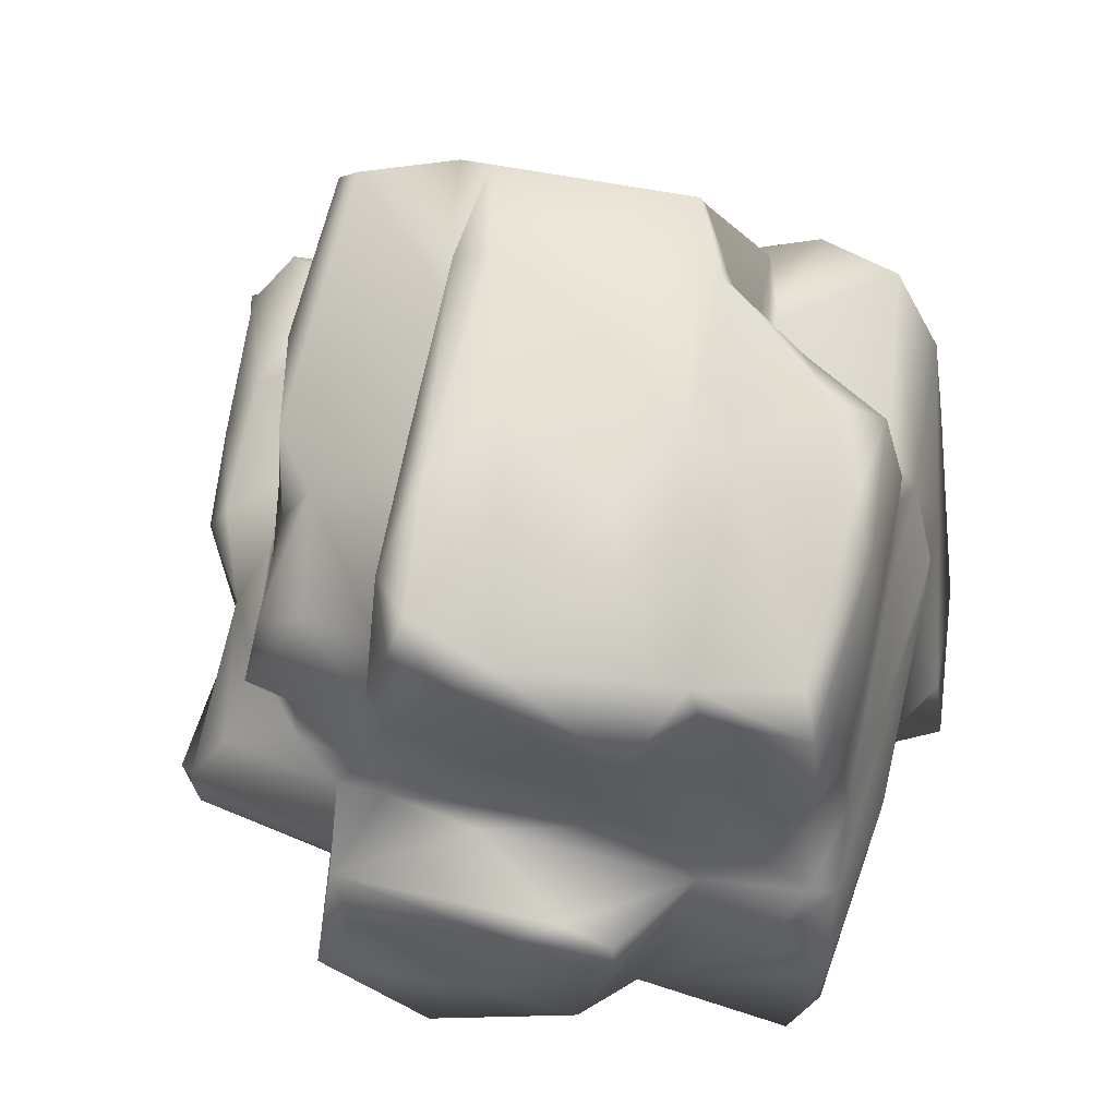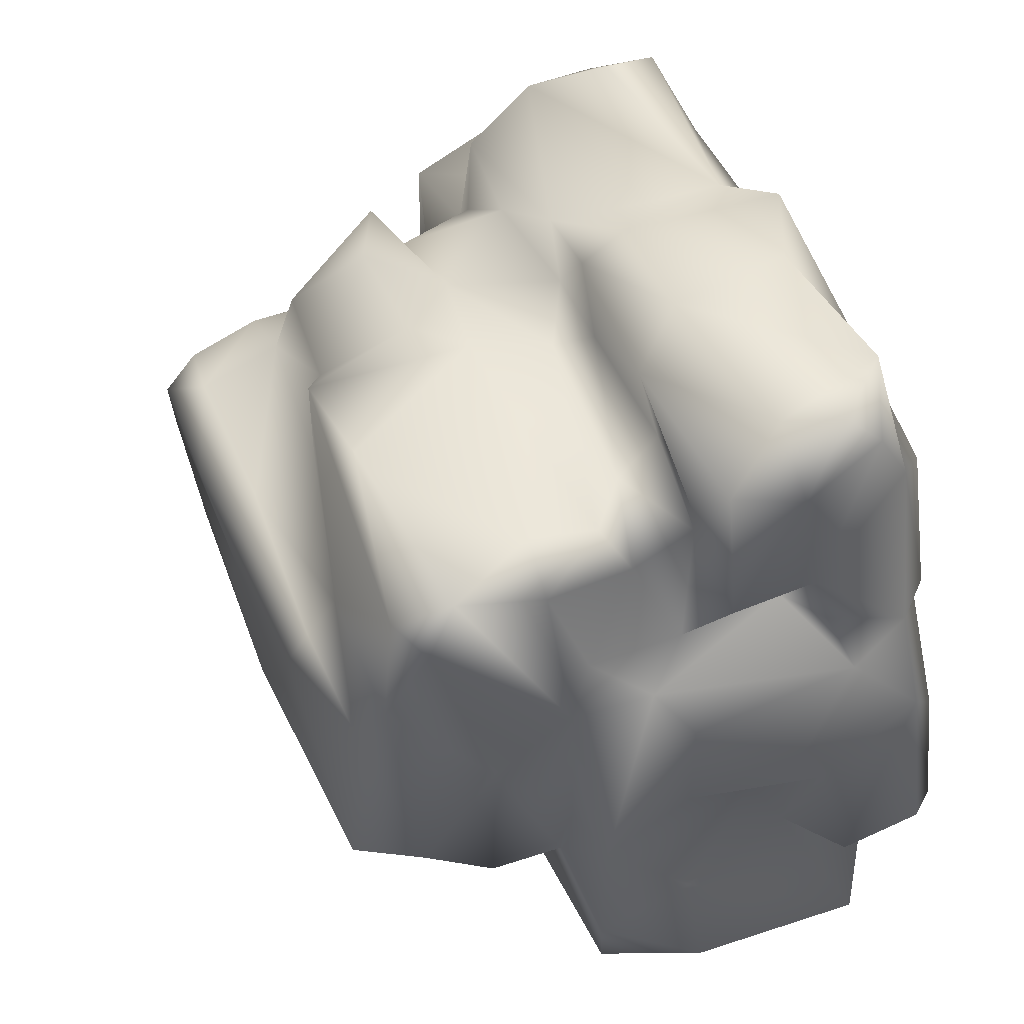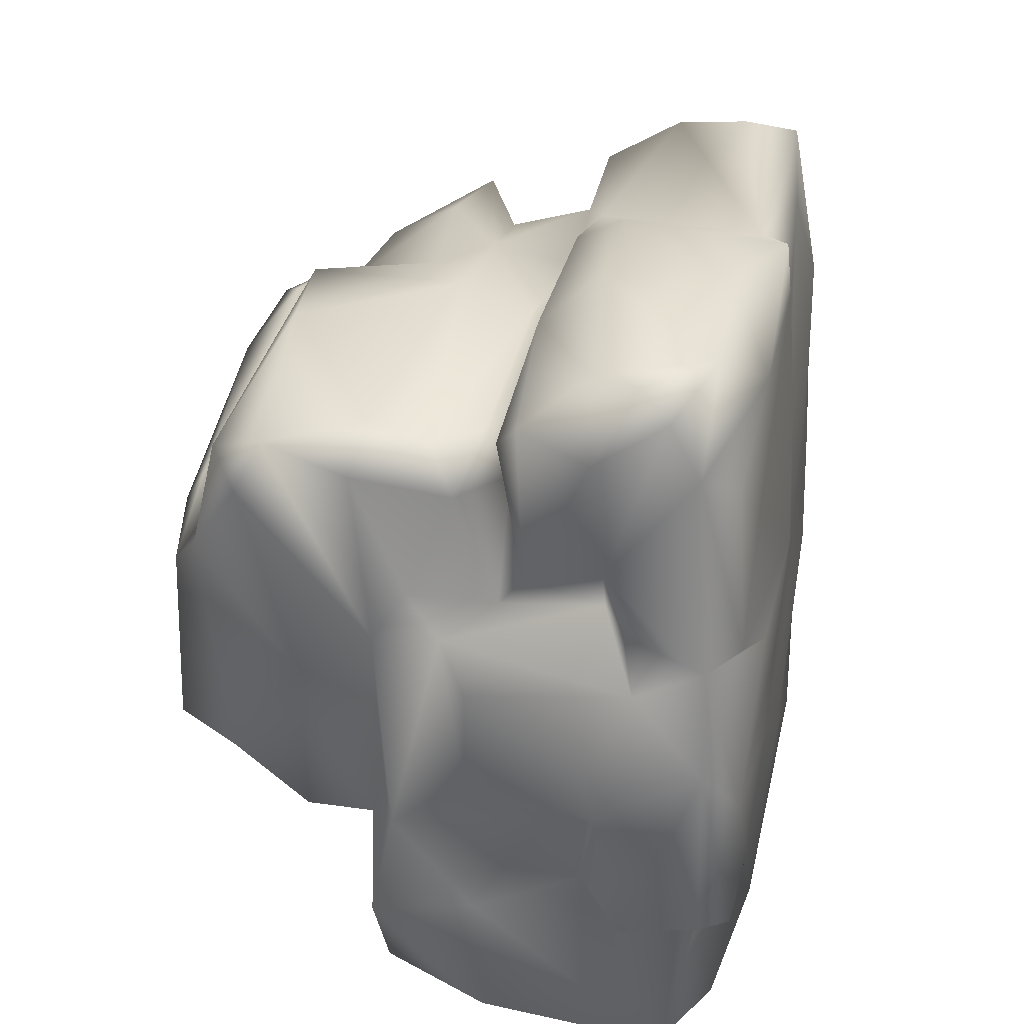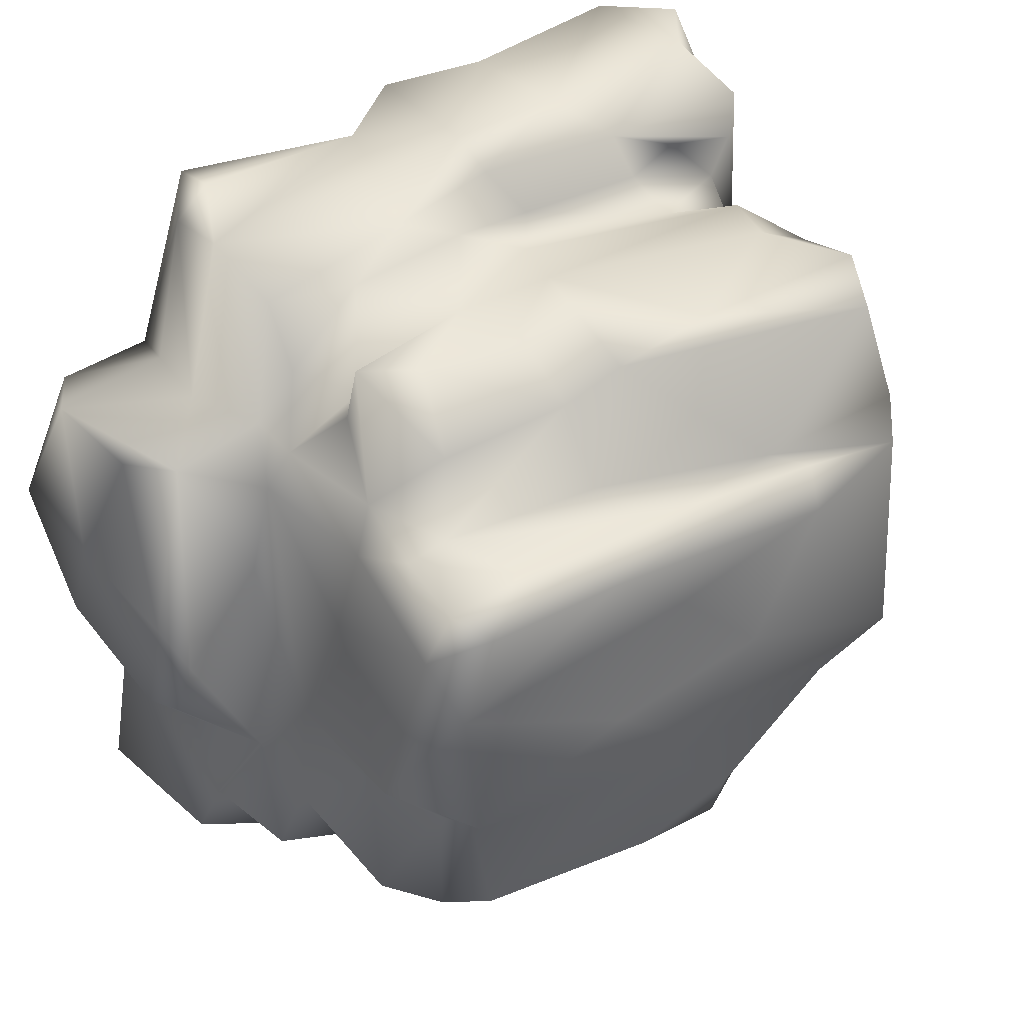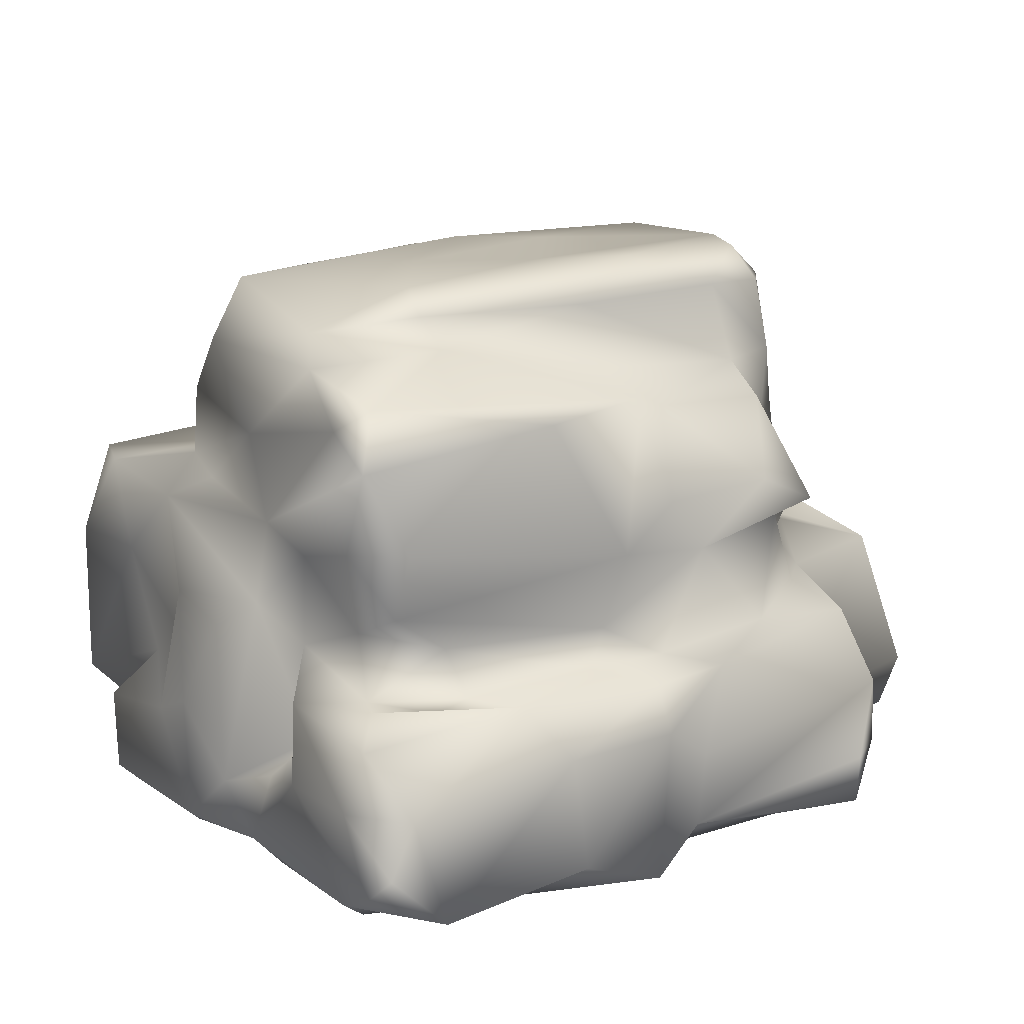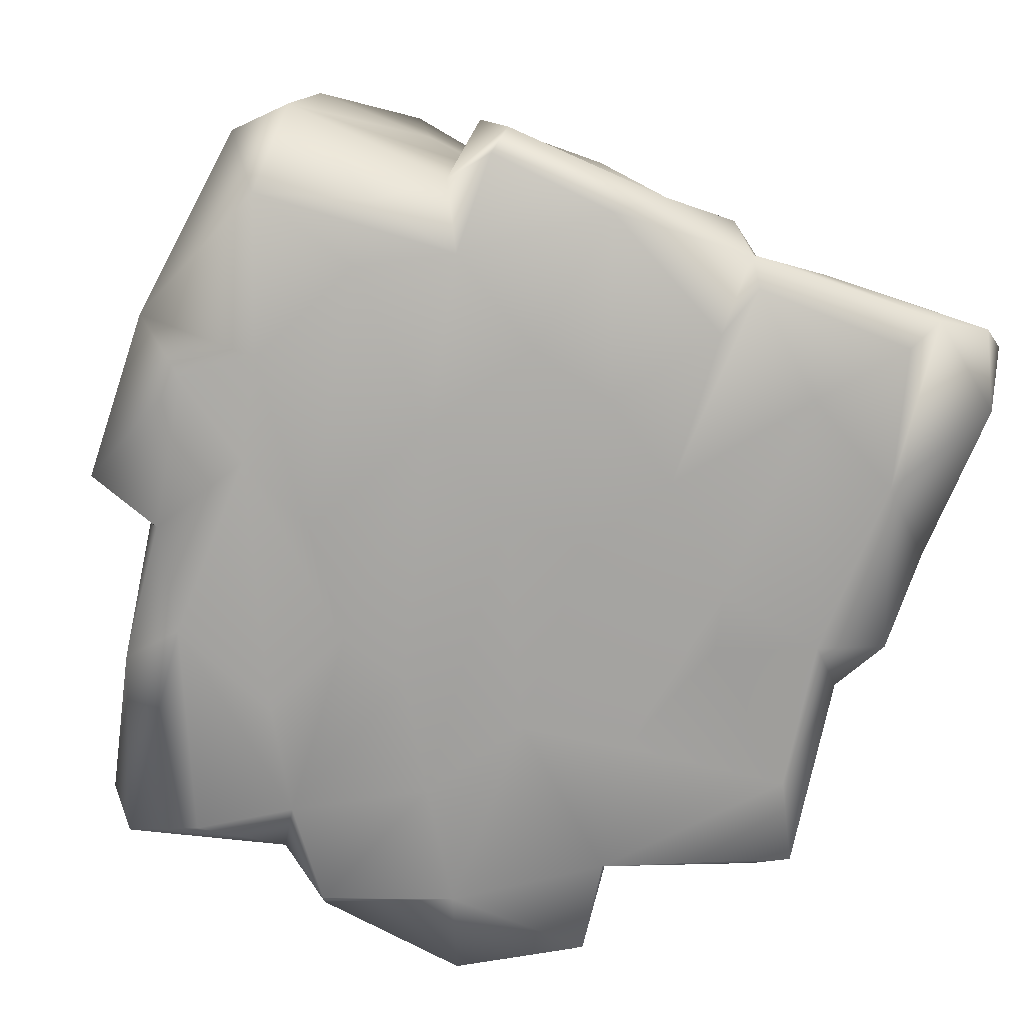
<metadata>
{"format":"obj","ext":"obj","renderer":"f3d","projection":"perspective","resolution":1024,"background":"white","views":[{"elev":65.9,"azim":102.0,"up":"+Y"},{"elev":51.6,"azim":-111.7,"up":"+Z"},{"elev":39.6,"azim":-78.1,"up":"+Z"},{"elev":31.9,"azim":146.5,"up":"+Z"},{"elev":19.3,"azim":-25.5,"up":"+Y"},{"elev":-76.1,"azim":-103.7,"up":"+Y"}]}
</metadata>
<code>
v  -30.5 -17.81 -24.39
v  -27.56 -16.99 -28.06
v  -23.98 -20.93 -25.36
v  -30.66 -4.455 -23.09
v  -29.86 4.025 -15.27
v  -28.46 3.255 -21.76
v  -29.24 -3.399 -13.99
v  -28.04 -18.85 -11.93
v  -30.96 -22.49 -9.26
v  -32.88 -20.42 -8.497
v  -28.63 -11.21 -9.765
v  -32.44 -14.81 -10.52
v  -27.77 2.86 -7.836
v  -28.91 -22.33 0.2032
v  -30.59 -19.84 3.911
v  -31.27 -12.47 -0.925
v  -27.74 -8.67 -5.125
v  -29.08 -2.912 -1.48
v  -26.37 -0.6909 9.365
v  -27.99 -19.28 11.16
v  -29.63 -14.66 9.73
v  -29.99 -11.35 1.036
v  -28.82 -2.95 6.765
v  -26.88 -13.52 12.69
v  -14.41 -9.55 -28.79
v  -13.31 -20.66 -31.46
v  -20.74 -22.97 -16.98
v  -12.37 -21.7 -22.6
v  -23.38 -22.71 -10.01
v  -25.33 -19.57 -16.79
v  -27.23 -4.549 -26.01
v  -12.25 -0.32 -26.09
v  -23.59 10.44 -11.79
v  -21.26 5.133 -13.24
v  -24.36 5.192 -10.76
v  -23.79 15.84 -6.489
v  -14.21 14.43 -12.01
v  -17.88 -22.97 -2.8
v  -23.92 10.33 1.917
v  -24.37 4.321 -6.419
v  -24.42 4.668 6.723
v  -21.27 20.63 -6.32
v  -21.41 19.77 9.151
v  -15.26 20.4 -9.056
v  -17.61 17.44 -9.193
v  -15.6 -22.89 3.309
v  -22.19 -22.62 10.03
v  -25.94 -21.49 12.01
v  -22.59 2.608 9.7
v  -22.54 17.83 11.85
v  -22.8 14.56 17.13
v  -26.03 -6.471 15.74
v  -23.15 -11.63 11.81
v  -27.04 -12.05 17.77
v  -26.42 -18.07 26.2
v  -23.14 -4.18 10.62
v  -21.69 -0.7154 18.24
v  -22.38 -4.816 21.43
v  -22.37 12.5 21.46
v  -23.15 6.194 20.01
v  -11.1 17.54 10.25
v  -20.76 16.45 19.31
v  -18.89 -21.29 18.13
v  -24.13 -20.4 24.09
v  -26.25 -10.89 26.17
v  -26.36 -15.84 30.31
v  -15.9 -1.992 20.86
v  -15.04 -5.299 22.97
v  -18.44 -4.963 25
v  -23.37 -4.11 24.8
v  -12.62 -4.755 27.16
v  -25.14 -5.812 27.46
v  -22.8 -10.24 30.83
v  -18.97 5.917 21.65
v  -20.21 1.311 21.79
v  -9.54 -8.659 29.46
v  -20.73 -18.2 31.76
v  -25.04 -13.78 31.97
v  -9.431 -20.99 -27.63
v  -9.075 -5.918 -26.96
v  -10.47 7.715 -20.08
v  -7.463 5.215 -24.69
v  -12.25 4.058 -23.39
v  -15.26 5.481 -13.44
v  -10.77 -23.3 -8.997
v  -12.12 16.96 -15.85
v  -8.11 18.25 -18.41
v  -8.515 16.43 -22.44
v  -7.117 10.79 -24.45
v  -1.533 21.41 -9.06
v  -1.535 19.66 -12.46
v  -5.201 -22.85 -1.953
v  -7.837 21.26 -2.829
v  -4.332 -22.6 4.203
v  -10.67 -22.9 9.279
v  -12.68 21.87 7.227
v  -12.97 20.28 10.12
v  -3.026 -21.79 15.37
v  -0.433 -20.74 23.51
v  -13.67 -20.73 25.52
v  -1.693 -20.36 28.49
v  -3.018 -2.455 21.11
v  -4.737 -4.951 22.73
v  -1.245 3.274 21.59
v  -7.387 14.21 21.41
v  -8.593 -17.37 29.93
v  -0.5624 -20.69 -32.53
v  2.182 -20.53 -27.01
v  -0.9674 -12.34 -31.11
v  -5.547 -6.781 -28.55
v  9.383 -21.69 -23.75
v  -4.772 -22.68 -21.69
v  3.139 -14.33 -28.13
v  -7.039 -1.932 -28.23
v  -2.061 0.1011 -25.39
v  6.179 8.699 -24.53
v  1.601 15.18 -23.2
v  -0.2905 18.21 -21.08
v  6.878 -22.52 -11.47
v  8.789 -22.7 -6.399
v  -0.9744 -23.26 -15.85
v  4.604 21.59 -5.042
v  5.755 22.62 7.846
v  -0.3039 22.08 3.764
v  2.273 14.53 10.37
v  0.5487 19.77 10.01
v  0.5694 14.93 19.97
v  1.43 -21.06 15.93
v  1.378 -4.799 22.51
v  -1.014 -8.599 28.5
v  -1.305 -5.299 26.78
v  5.98 2.311 20.41
v  2.855 -17.91 26.16
v  12.48 -21.18 -27.15
v  7.349 -1.929 -26.62
v  11.09 -7.824 -28.15
v  19.93 -4.998 -25.65
v  15.13 0.2022 -25.19
v  14.48 6.28 -24.03
v  13.78 18.22 -20.25
v  13.79 -21.57 -15.68
v  16.33 20.63 -10.54
v  15.2 17.9 -12.59
v  17.31 -21.76 -2.634
v  10.58 -21.95 3.187
v  18.05 21.58 0.0956
v  10.38 -21.68 11.31
v  3.916 13.07 17.05
v  3.542 6.228 19.84
v  11.93 6.763 19.45
v  14.37 13.59 9.669
v  12.39 20.05 9.677
v  10.96 -19.77 24.02
v  3.889 -12.55 25.33
v  5.948 -5.897 24.11
v  19.43 -9.564 24.67
v  10.96 -4.051 21.24
v  16.09 4.657 19.59
v  26.86 -19.21 -24.27
v  24.78 -16.23 -26.35
v  24.68 -8.544 -26.07
v  18.29 9.625 -22.73
v  20.21 0.8932 -18.85
v  21.7 -0.1258 -23.45
v  16.16 15.07 -21.51
v  15.96 14.53 -13.66
v  21.45 -21.23 -12.33
v  18.23 8.462 -12.68
v  20.01 1.704 -10.14
v  20.72 14.88 -9.212
v  20.48 -20.88 12
v  25.98 -20.64 1.379
v  17.9 14.24 9.336
v  16.93 7.246 10.2
v  19.22 9.475 7.873
v  15.78 22.29 6.769
v  17.69 19.45 7.64
v  19.64 19.15 4.355
v  18.03 -4.283 21.72
v  19.62 -3.844 12.46
v  16.78 -3.459 16.14
v  13.46 12.17 15.32
v  16.83 4.489 16.03
v  14.73 2.655 16.56
v  18.38 -1.629 10.62
v  17.19 -18.84 26.37
v  17.13 -14.96 26.75
v  19.71 -14.81 24.46
v  25.47 -19.28 -19.19
v  23.89 -6.322 -21.53
v  26.18 -16.92 -12.23
v  21.67 -2.768 -15.4
v  28.3 -20.55 -8.417
v  24.92 -9.913 -12.56
v  29.61 -18.2 -8.18
v  28.91 -6.832 -10.78
v  27.1 -2.868 -6.234
v  21.45 -2.393 1.216
v  27.85 -3.885 -10.34
v  19.58 6.876 0.6229
v  28.58 -17.99 12.53
v  32.1 -19.03 3.165
v  20.46 -1.299 8.453
v  26.88 -2.975 11.15
v  28.76 -4.53 -3.051
v  21.34 -16.34 12.79
v  22.08 -9.666 12.69
v  30.58 -14.34 12.11
v  28.58 -8.568 9.536
v  30.36 -13.4 -0.2083
o Rock_8
g Rock_8
f 1 2 3
f 4 2 1
f 5 6 4
f 7 4 1
f 8 9 10
f 11 1 8
f 8 12 11
f 7 5 4
f 7 1 11
f 5 7 13
f 9 14 15
f 10 15 12
f 16 17 11
f 12 15 16
f 11 12 16
f 18 19 13
f 14 20 15
f 21 15 20
f 22 15 21
f 22 16 15
f 22 23 18
f 23 22 21
f 16 22 18
f 21 20 24
f 23 21 19
f 25 26 2
f 3 2 26
f 27 3 28
f 3 27 29
f 8 1 30
f 3 30 1
f 31 25 2
f 31 6 32
f 6 31 4
f 2 4 31
f 30 29 8
f 3 29 30
f 9 8 29
f 33 34 35
f 35 34 5
f 5 34 6
f 35 5 13
f 33 36 37
f 38 14 29
f 9 29 14
f 17 18 13
f 16 18 17
f 7 17 13
f 17 7 11
f 33 35 39
f 35 40 39
f 19 41 13
f 13 41 40
f 40 35 13
f 42 36 43
f 33 39 36
f 42 44 45
f 14 38 46
f 20 47 48
f 46 47 14
f 47 20 14
f 23 19 18
f 41 39 40
f 49 41 19
f 36 50 43
f 50 36 39
f 50 39 51
f 41 51 39
f 52 53 54
f 53 24 54
f 24 53 21
f 20 54 24
f 20 55 54
f 48 55 20
f 53 19 21
f 56 57 49
f 58 57 56
f 52 56 53
f 52 58 56
f 53 56 19
f 41 59 51
f 49 57 60
f 41 49 60
f 19 56 49
f 50 61 43
f 51 62 50
f 48 63 64
f 48 64 55
f 65 52 54
f 55 66 54
f 66 65 54
f 58 67 57
f 67 58 68
f 68 58 69
f 69 70 71
f 71 70 72
f 58 70 69
f 73 72 65
f 52 65 72
f 58 52 70
f 52 72 70
f 74 59 60
f 60 57 75
f 59 62 51
f 76 73 77
f 55 77 66
f 78 65 66
f 78 77 73
f 72 73 71
f 79 28 26
f 28 3 26
f 25 32 80
f 25 31 32
f 81 82 83
f 82 32 83
f 84 83 34
f 34 83 6
f 6 83 32
f 29 27 85
f 83 84 81
f 34 33 84
f 33 37 84
f 86 87 88
f 89 81 37
f 89 37 88
f 37 81 84
f 86 37 44
f 44 90 91
f 85 92 38
f 85 38 29
f 45 37 36
f 93 90 42
f 90 44 42
f 92 94 38
f 38 94 46
f 46 95 47
f 96 93 42
f 43 96 42
f 43 97 96
f 63 95 98
f 48 95 63
f 48 47 95
f 50 62 61
f 97 43 61
f 63 99 100
f 99 101 100
f 98 99 63
f 100 77 55
f 100 64 63
f 100 55 64
f 102 67 103
f 103 67 68
f 71 68 69
f 74 75 104
f 75 57 67
f 74 104 105
f 59 74 105
f 62 59 105
f 106 77 100
f 106 76 77
f 71 73 76
f 79 107 108
f 79 26 107
f 109 25 110
f 26 109 107
f 109 26 25
f 108 111 112
f 108 112 79
f 79 112 28
f 109 110 113
f 114 110 80
f 110 25 80
f 114 32 115
f 114 80 32
f 89 115 82
f 89 82 81
f 115 32 82
f 116 89 117
f 89 88 117
f 88 118 117
f 88 87 118
f 119 120 85
f 85 121 119
f 85 27 121
f 121 28 112
f 27 28 121
f 118 87 91
f 91 87 44
f 85 120 92
f 122 90 93
f 95 46 94
f 96 123 124
f 96 124 93
f 96 97 123
f 94 98 95
f 125 126 61
f 125 61 127
f 97 61 126
f 62 127 61
f 105 127 62
f 97 126 123
f 128 99 98
f 100 101 106
f 102 103 129
f 76 130 131
f 131 103 71
f 131 71 76
f 68 71 103
f 102 132 104
f 75 102 104
f 75 67 102
f 127 105 104
f 133 130 101
f 101 130 106
f 106 130 76
f 108 107 109
f 111 108 134
f 134 108 113
f 109 113 108
f 115 135 114
f 114 135 110
f 113 110 136
f 110 135 137
f 110 137 136
f 115 89 116
f 138 115 116
f 115 138 135
f 138 116 139
f 118 140 117
f 91 140 118
f 119 121 112
f 112 141 119
f 91 90 142
f 142 143 91
f 92 144 145
f 92 120 144
f 93 124 122
f 146 122 124
f 122 142 90
f 94 92 145
f 98 94 147
f 147 94 145
f 146 124 123
f 147 128 98
f 148 149 150
f 127 148 125
f 151 126 125
f 152 126 151
f 151 125 148
f 152 123 126
f 101 99 133
f 133 99 153
f 153 99 128
f 153 128 147
f 154 130 133
f 155 154 156
f 132 102 129
f 131 129 103
f 155 129 131
f 130 155 131
f 130 154 155
f 129 155 157
f 129 157 132
f 127 104 149
f 104 132 149
f 132 158 150
f 150 149 132
f 149 148 127
f 111 134 159
f 136 160 113
f 113 160 134
f 136 161 160
f 137 135 138
f 162 139 116
f 139 162 163
f 163 164 138
f 163 138 139
f 140 165 117
f 117 162 116
f 117 165 162
f 165 166 162
f 111 141 112
f 167 120 119
f 167 141 111
f 167 119 141
f 168 169 163
f 168 163 162
f 91 143 140
f 166 165 143
f 165 140 143
f 170 143 142
f 168 162 166
f 170 166 143
f 167 144 120
f 122 146 142
f 145 171 147
f 172 145 144
f 173 174 175
f 174 173 151
f 152 176 123
f 123 176 146
f 152 173 177
f 178 146 176
f 179 180 181
f 182 150 158
f 174 182 158
f 183 158 184
f 174 183 185
f 174 158 183
f 184 181 185
f 183 184 185
f 152 151 173
f 151 148 182
f 148 150 182
f 151 182 174
f 186 153 171
f 171 153 147
f 153 186 133
f 133 156 154
f 187 133 186
f 188 156 187
f 157 155 179
f 156 179 155
f 157 181 184
f 179 181 157
f 180 179 156
f 184 158 132
f 157 184 132
f 111 159 189
f 111 189 167
f 159 134 160
f 161 159 160
f 161 190 191
f 161 191 159
f 138 164 137
f 161 136 137
f 190 164 192
f 137 190 161
f 190 137 164
f 167 191 193
f 191 167 189
f 191 190 194
f 191 195 193
f 191 189 159
f 194 195 191
f 196 195 194
f 197 192 198
f 196 194 192
f 190 192 194
f 197 199 192
f 170 169 168
f 169 192 163
f 164 163 192
f 166 170 168
f 144 193 172
f 167 193 144
f 198 192 169
f 170 200 169
f 200 170 178
f 178 170 146
f 142 146 170
f 172 171 145
f 171 172 201
f 202 201 172
f 169 203 198
f 204 198 203
f 204 197 198
f 204 205 197
f 203 169 200
f 203 200 175
f 175 185 203
f 174 185 175
f 178 175 200
f 178 173 175
f 178 176 177
f 206 207 188
f 206 208 207
f 206 171 201
f 201 208 206
f 181 180 185
f 203 185 180
f 207 180 156
f 204 203 180
f 207 204 180
f 208 204 207
f 204 208 209
f 156 188 207
f 206 188 171
f 171 188 186
f 172 193 195
f 202 172 195
f 205 209 210
f 195 210 202
f 196 205 210
f 196 210 195
f 205 196 199
f 202 208 201
f 208 210 209
f 210 208 202
f 204 209 205
f 177 176 152
f 177 173 178
f 45 36 42
f 45 44 37
f 86 44 87
f 86 88 37
f 60 59 41
f 60 75 74
f 199 196 192
f 199 197 205
f 187 156 133
f 187 186 188
f 78 73 65
f 78 66 77
f 10 12 8
f 10 9 15

</code>
